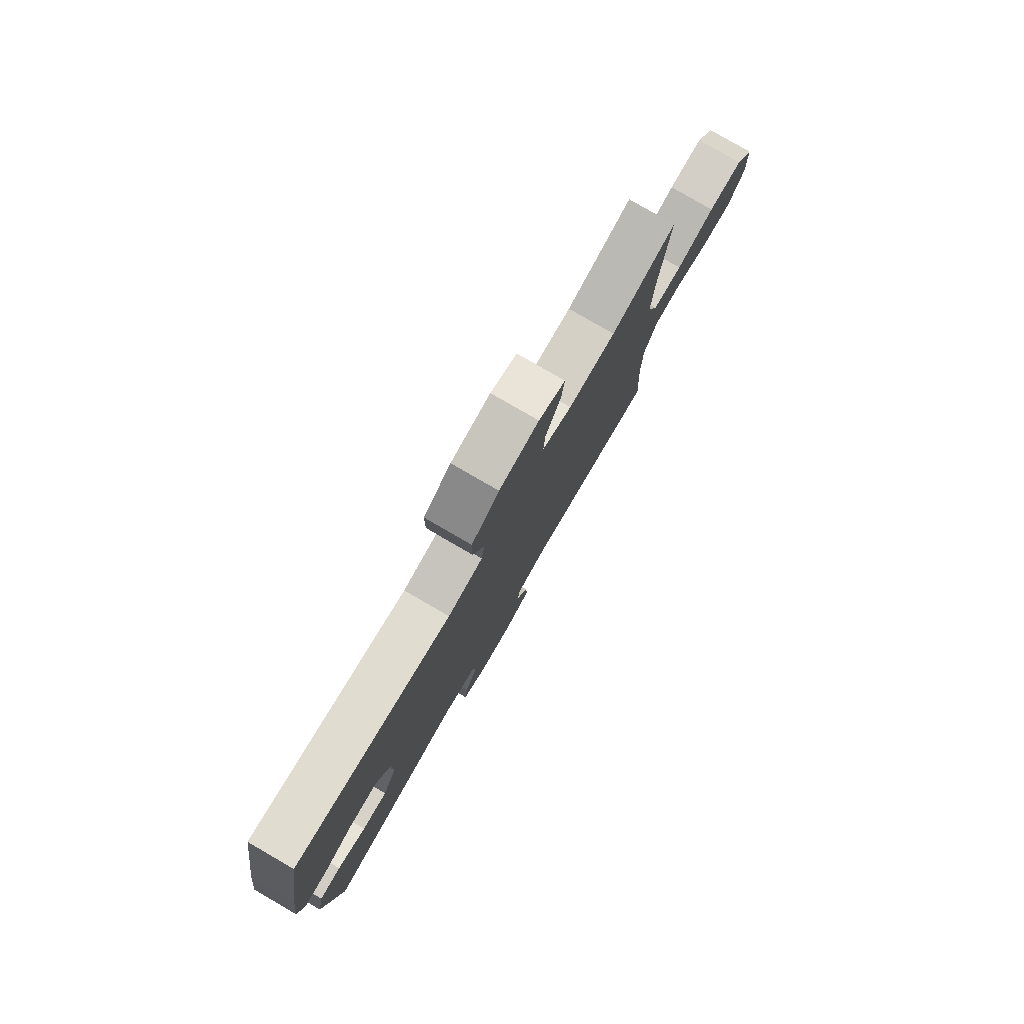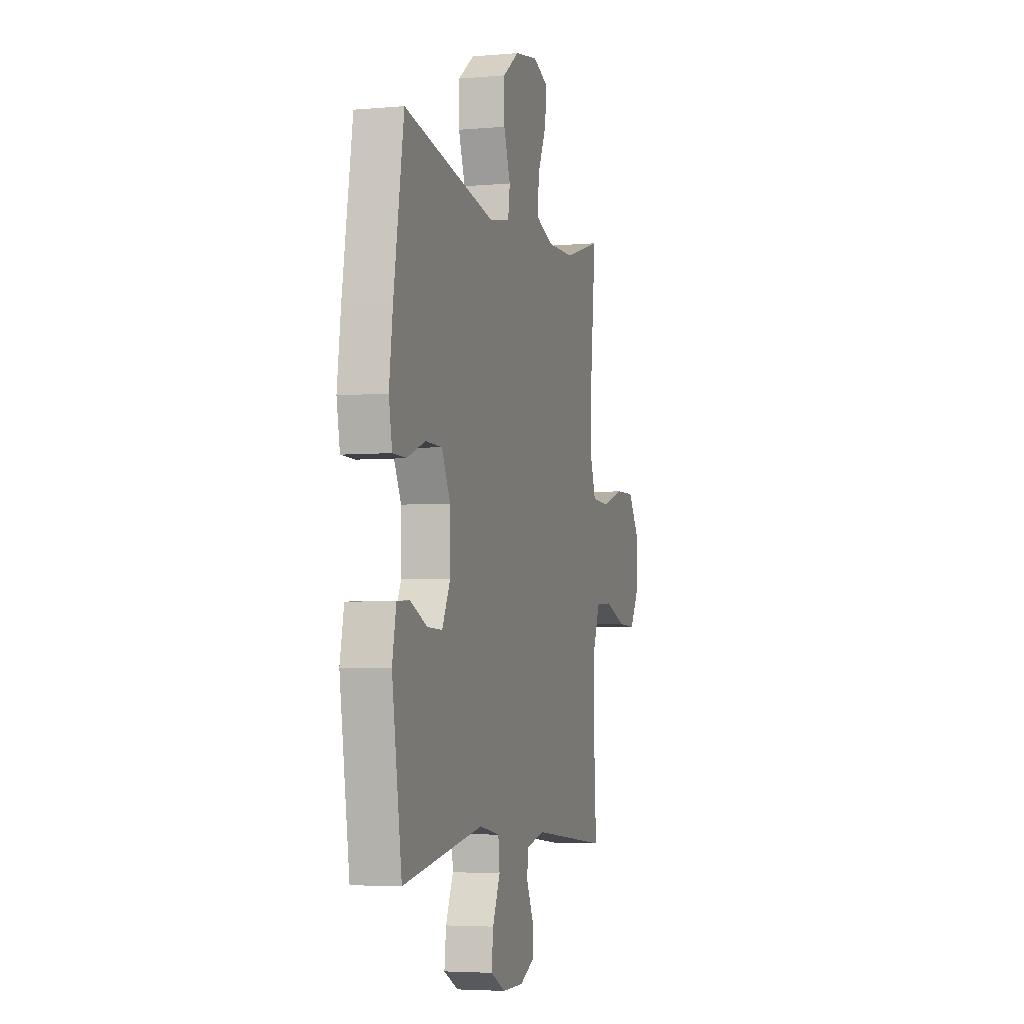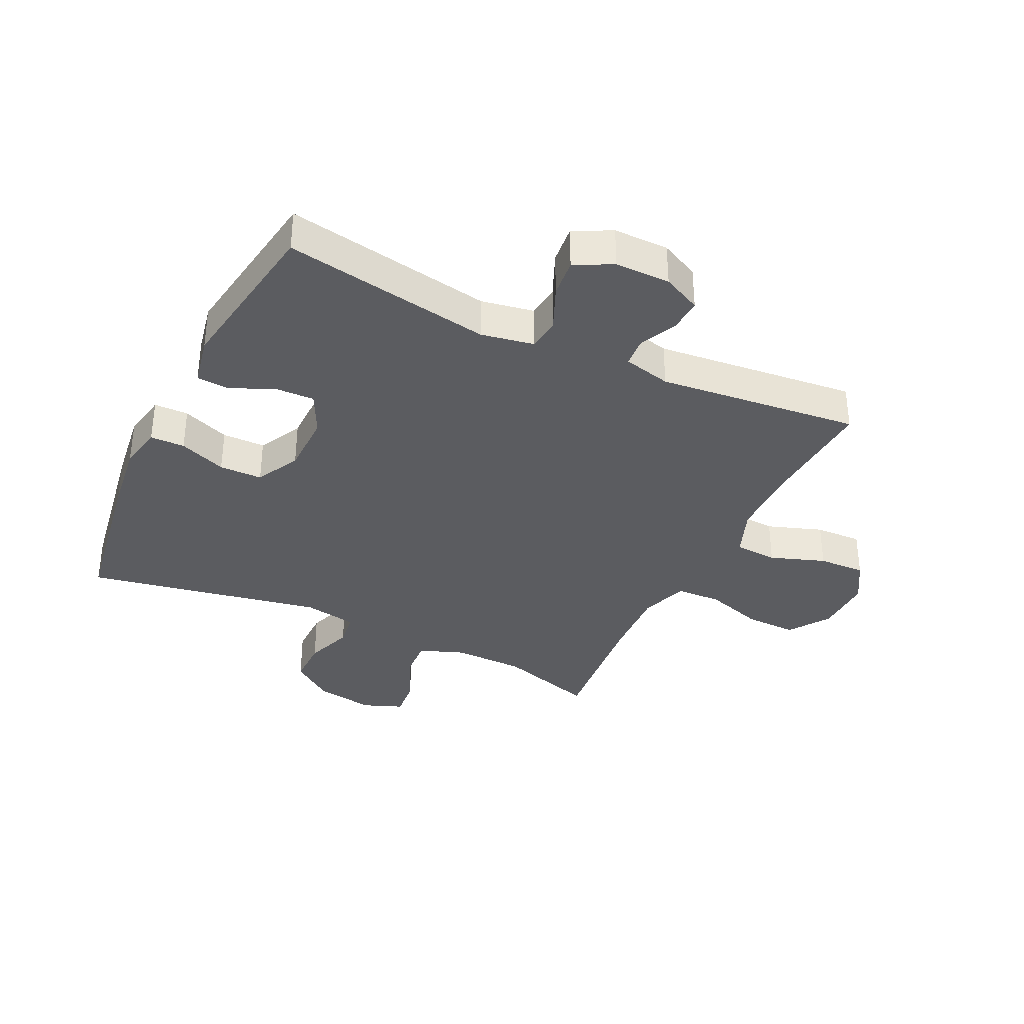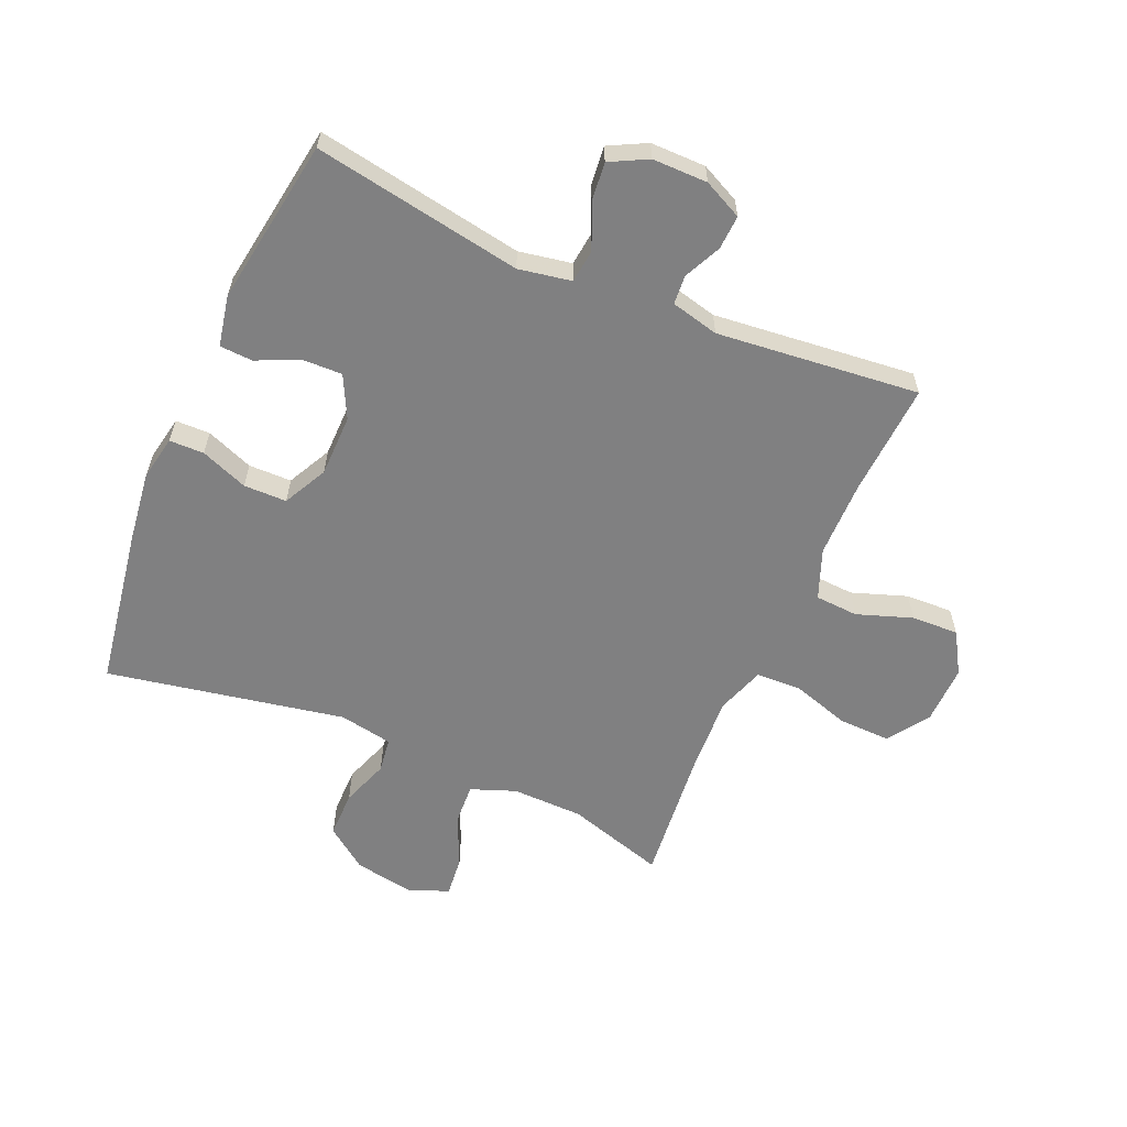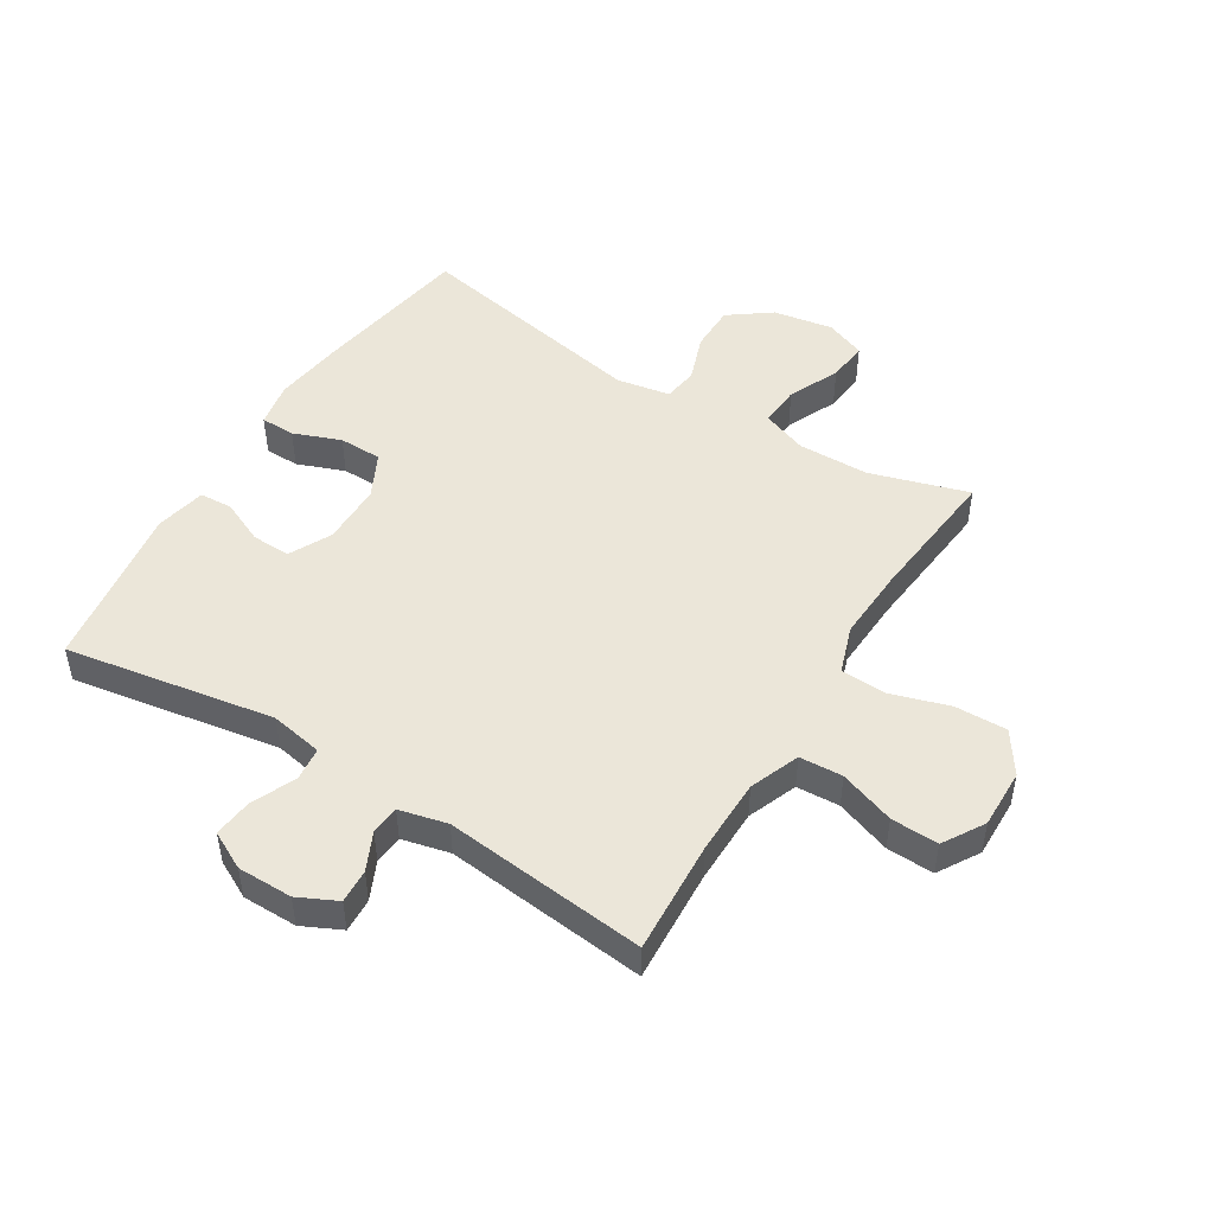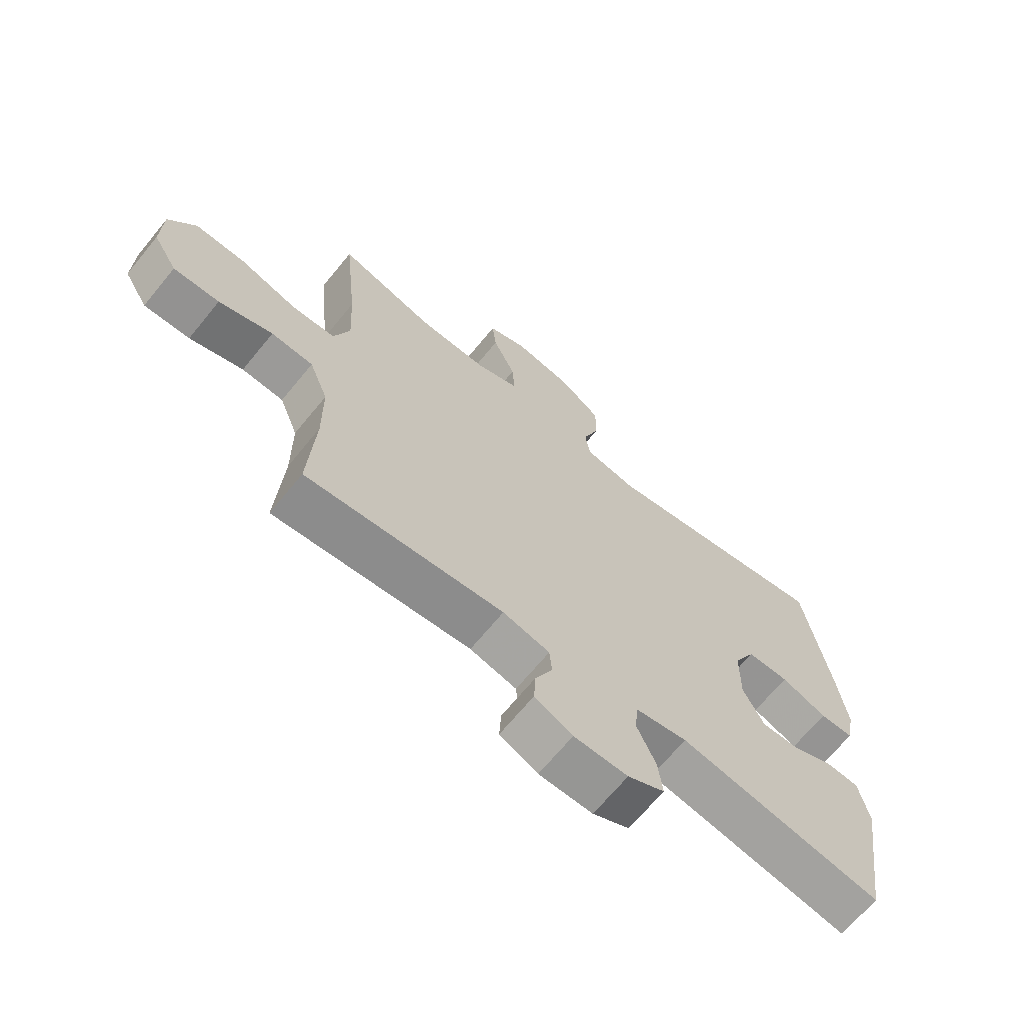
<metadata>
{"format":"obj","ext":"obj","renderer":"f3d","projection":"perspective","resolution":1024,"background":"white","views":[{"elev":79.7,"azim":120.1,"up":"+Z"},{"elev":-4.4,"azim":106.1,"up":"+Z"},{"elev":-35.3,"azim":154.2,"up":"+Y"},{"elev":-60.1,"azim":156.5,"up":"+Y"},{"elev":48.5,"azim":-148.2,"up":"+Y"},{"elev":-67.7,"azim":-39.3,"up":"+Z"}]}
</metadata>
<code>
v -0.5 0.07 -0.5
v -0.489 0.07 -0.313
v -0.49 0.07 -0.187
v -0.522 0.07 -0.105
v -0.593 0.07 -0.101
v -0.684 0.07 -0.133
v -0.762 0.07 -0.136
v -0.803 0.07 -0.068
v -0.801 0.07 0.03
v -0.755 0.07 0.098
v -0.669 0.07 0.096
v -0.573 0.07 0.066
v -0.498 0.07 0.069
v -0.471 0.07 0.148
v -0.477 0.07 0.27
v -0.5 0.07 0.5
v -0.338 0.07 0.451
v -0.22 0.07 0.449
v -0.146 0.07 0.477
v -0.15 0.07 0.545
v -0.188 0.07 0.629
v -0.195 0.07 0.696
v -0.129 0.07 0.722
v -0.03 0.07 0.705
v 0.039 0.07 0.654
v 0.039 0.07 0.577
v 0.011 0.07 0.498
v 0.019 0.07 0.441
v 0.107 0.07 0.425
v 0.5 0.07 0.5
v 0.543 0.07 0.235
v 0.558 0.07 0.119
v 0.544 0.07 0.045
v 0.487 0.07 0.044
v 0.409 0.07 0.074
v 0.338 0.07 0.073
v 0.301 0.07 0
v 0.3 0.07 -0.102
v 0.335 0.07 -0.172
v 0.399 0.07 -0.17
v 0.471 0.07 -0.138
v 0.525 0.07 -0.141
v 0.542 0.07 -0.225
v 0.5 0.07 -0.5
v 0.156 0.07 -0.441
v 0.069 0.07 -0.457
v 0.063 0.07 -0.512
v 0.095 0.07 -0.585
v 0.102 0.07 -0.649
v 0.04 0.07 -0.681
v -0.051 0.07 -0.681
v -0.115 0.07 -0.65
v -0.112 0.07 -0.594
v -0.083 0.07 -0.532
v -0.087 0.07 -0.484
v -0.166 0.07 -0.465
v -0.5 0 -0.5
v -0.489 0 -0.313
v -0.49 0 -0.187
v -0.522 0 -0.105
v -0.593 0 -0.101
v -0.684 0 -0.133
v -0.762 0 -0.136
v -0.803 0 -0.068
v -0.801 0 0.03
v -0.755 0 0.098
v -0.669 0 0.096
v -0.573 0 0.066
v -0.498 0 0.069
v -0.471 0 0.148
v -0.477 0 0.27
v -0.5 0 0.5
v -0.338 0 0.451
v -0.22 0 0.449
v -0.146 0 0.477
v -0.15 0 0.545
v -0.188 0 0.629
v -0.195 0 0.696
v -0.129 0 0.722
v -0.03 0 0.705
v 0.039 0 0.654
v 0.039 0 0.577
v 0.011 0 0.498
v 0.019 0 0.441
v 0.107 0 0.425
v 0.5 0 0.5
v 0.543 0 0.235
v 0.558 0 0.119
v 0.544 0 0.045
v 0.487 0 0.044
v 0.409 0 0.074
v 0.338 0 0.073
v 0.301 0 0
v 0.3 0 -0.102
v 0.335 0 -0.172
v 0.399 0 -0.17
v 0.471 0 -0.138
v 0.525 0 -0.141
v 0.542 0 -0.225
v 0.5 0 -0.5
v 0.156 0 -0.441
v 0.069 0 -0.457
v 0.063 0 -0.512
v 0.095 0 -0.585
v 0.102 0 -0.649
v 0.04 0 -0.681
v -0.051 0 -0.681
v -0.115 0 -0.65
v -0.112 0 -0.594
v -0.083 0 -0.532
v -0.087 0 -0.484
v -0.166 0 -0.465
f 51 52 53 54
f 51 54 55
f 50 51 55
f 47 48 49 50
f 46 47 50 55
f 45 46 55 56
f 43 44 45
f 40 41 42 43
f 39 40 43 45
f 38 39 45 56
f 32 33 34 35
f 32 35 36
f 29 30 31 32
f 28 29 32 36
f 24 25 26 27
f 24 27 28
f 23 24 28
f 20 21 22 23
f 19 20 23 28
f 18 19 28 36
f 15 16 17
f 14 15 17 18
f 13 14 18 36
f 9 10 11 12
f 5 6 7 8
f 4 5 8 9
f 38 56 1 2
f 37 38 2 3
f 36 37 3 4
f 12 13 36
f 4 9 12 36
f 110 109 108 107
f 111 110 107
f 111 107 106
f 106 105 104 103
f 111 106 103 102
f 112 111 102 101
f 101 100 99
f 99 98 97 96
f 101 99 96 95
f 112 101 95 94
f 91 90 89 88
f 92 91 88
f 88 87 86 85
f 92 88 85 84
f 83 82 81 80
f 84 83 80
f 84 80 79
f 79 78 77 76
f 84 79 76 75
f 92 84 75 74
f 73 72 71
f 74 73 71 70
f 92 74 70 69
f 68 67 66 65
f 64 63 62 61
f 65 64 61 60
f 58 57 112 94
f 59 58 94 93
f 60 59 93 92
f 92 69 68
f 92 68 65 60
f 1 57 58 2
f 2 58 59 3
f 3 59 60 4
f 4 60 61 5
f 5 61 62 6
f 6 62 63 7
f 7 63 64 8
f 8 64 65 9
f 9 65 66 10
f 10 66 67 11
f 11 67 68 12
f 12 68 69 13
f 13 69 70 14
f 14 70 71 15
f 15 71 72 16
f 16 72 73 17
f 17 73 74 18
f 18 74 75 19
f 19 75 76 20
f 20 76 77 21
f 21 77 78 22
f 22 78 79 23
f 23 79 80 24
f 24 80 81 25
f 25 81 82 26
f 26 82 83 27
f 27 83 84 28
f 28 84 85 29
f 29 85 86 30
f 30 86 87 31
f 31 87 88 32
f 32 88 89 33
f 33 89 90 34
f 34 90 91 35
f 35 91 92 36
f 36 92 93 37
f 37 93 94 38
f 38 94 95 39
f 39 95 96 40
f 40 96 97 41
f 41 97 98 42
f 42 98 99 43
f 43 99 100 44
f 44 100 101 45
f 45 101 102 46
f 46 102 103 47
f 47 103 104 48
f 48 104 105 49
f 49 105 106 50
f 50 106 107 51
f 51 107 108 52
f 52 108 109 53
f 53 109 110 54
f 54 110 111 55
f 55 111 112 56
f 56 112 57 1

</code>
